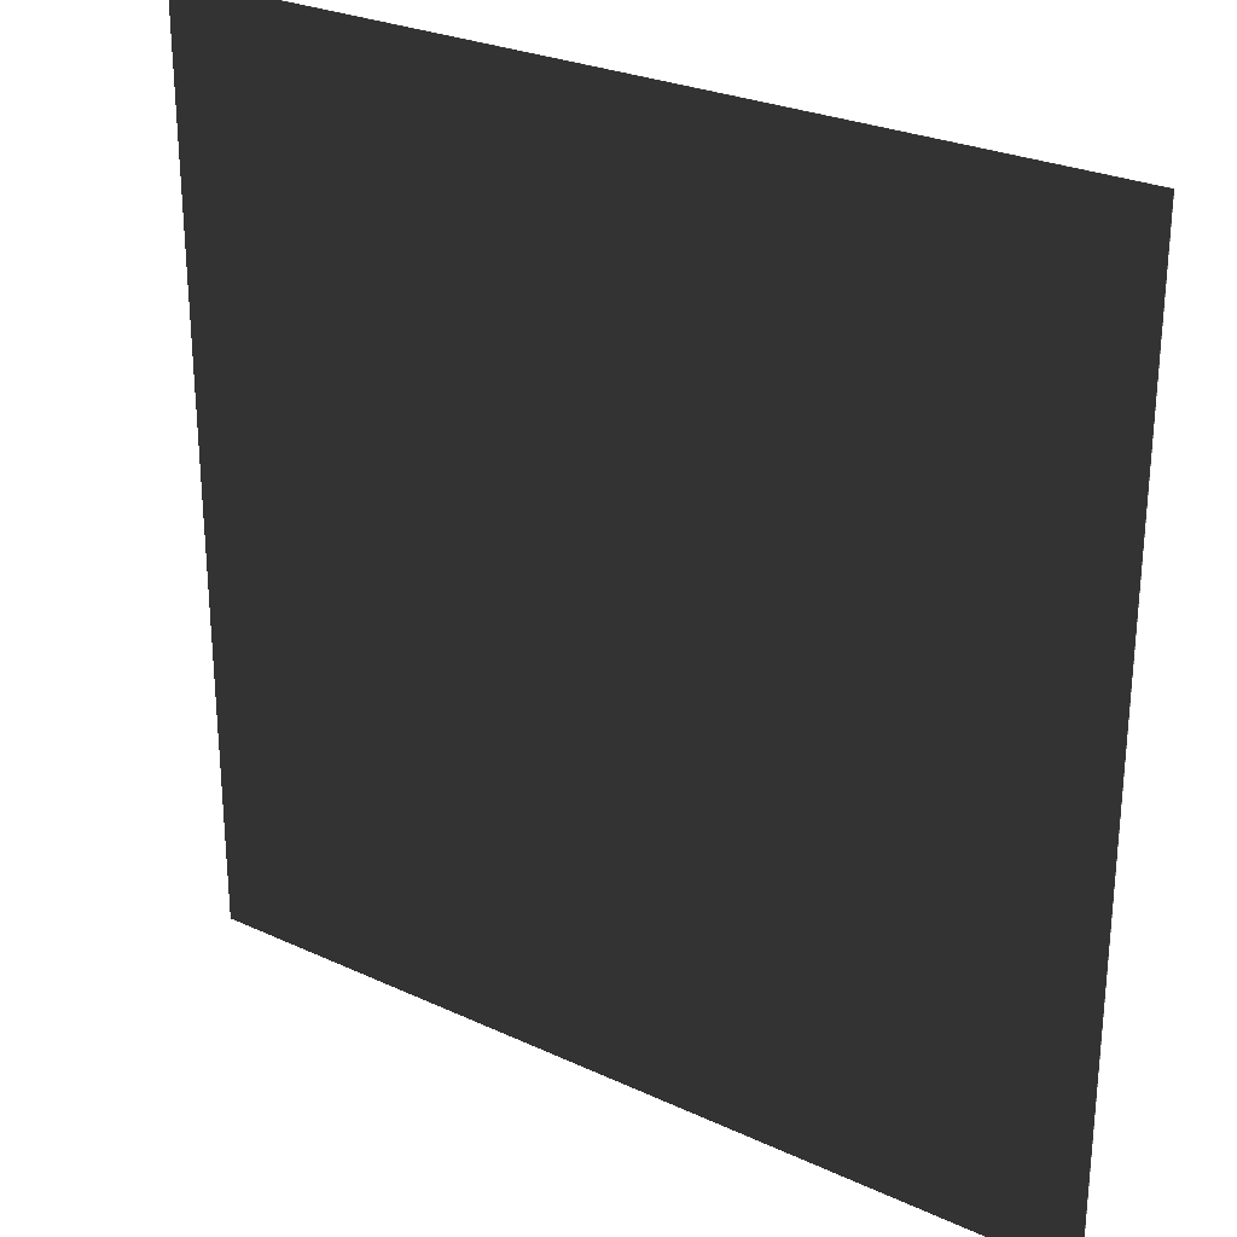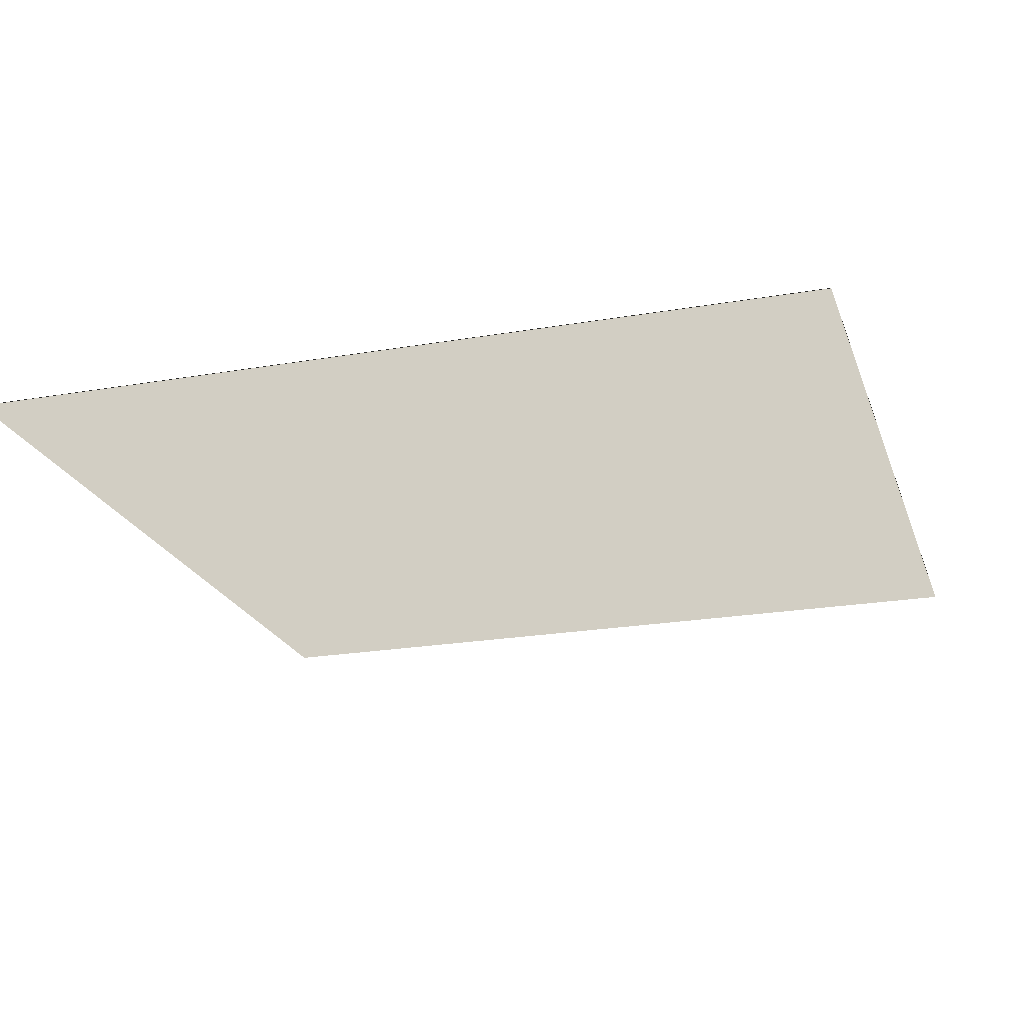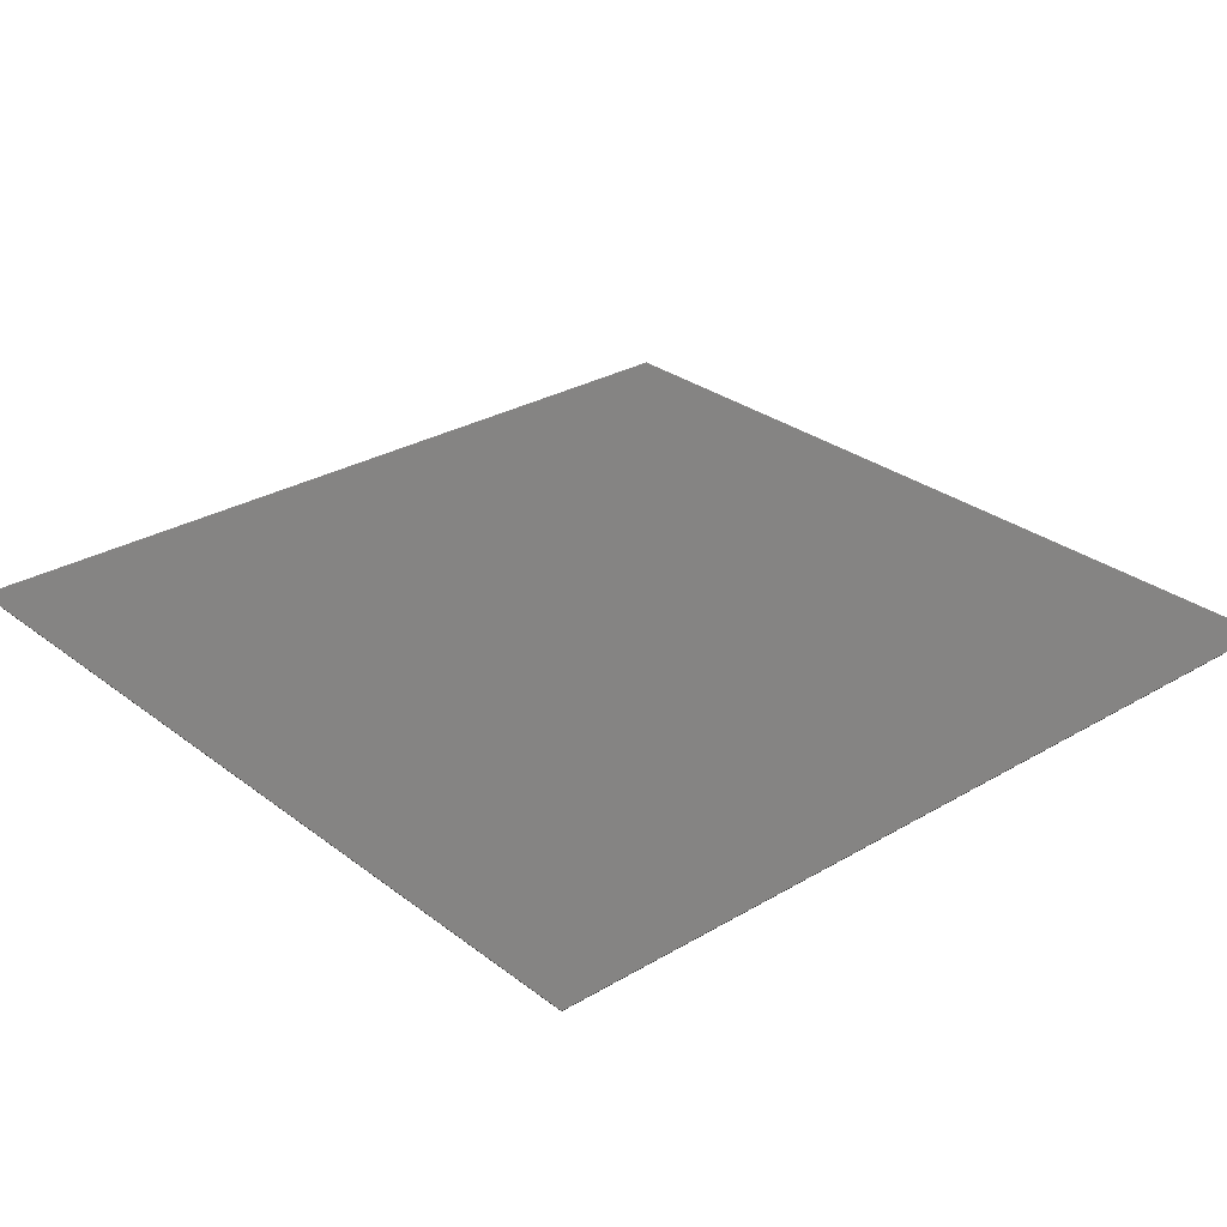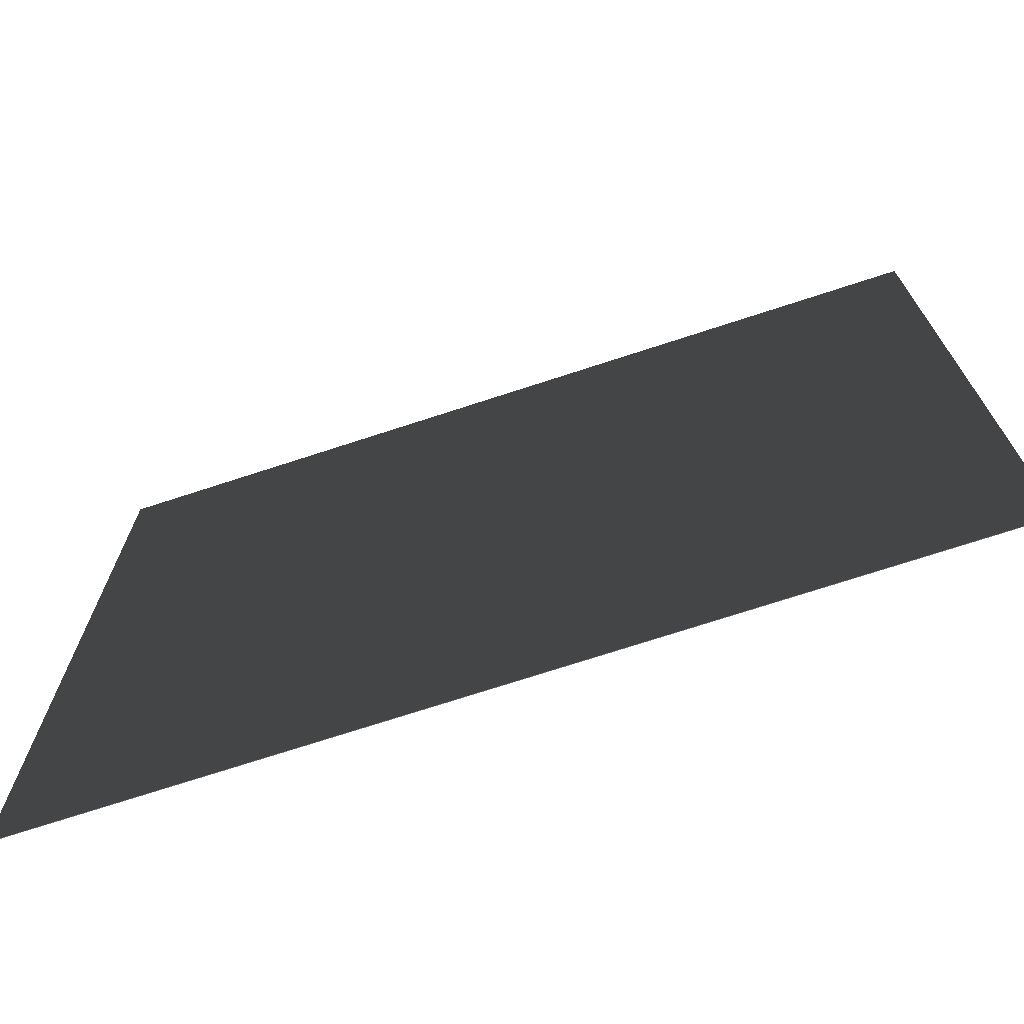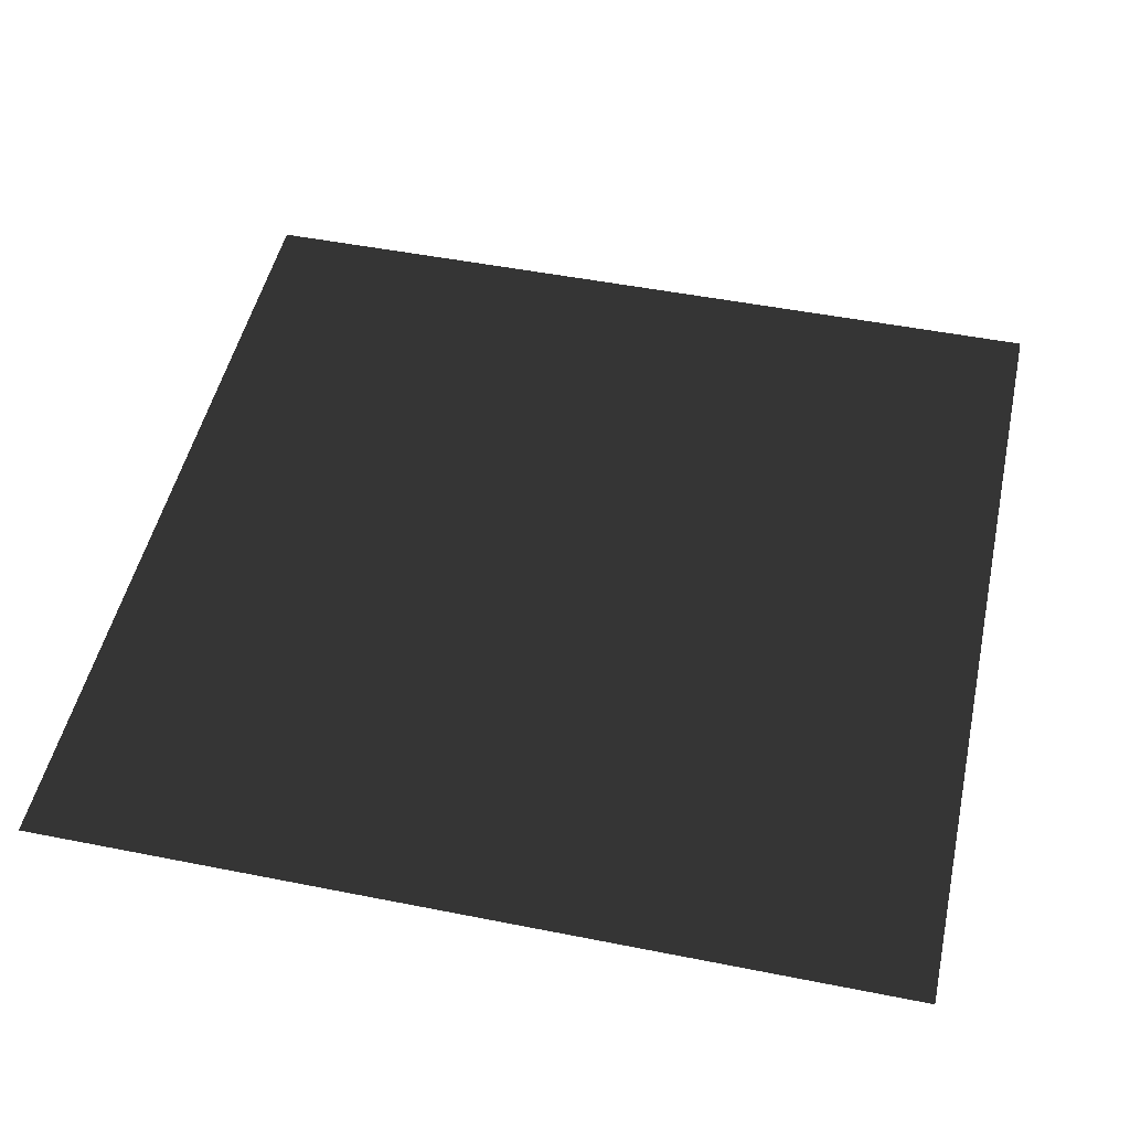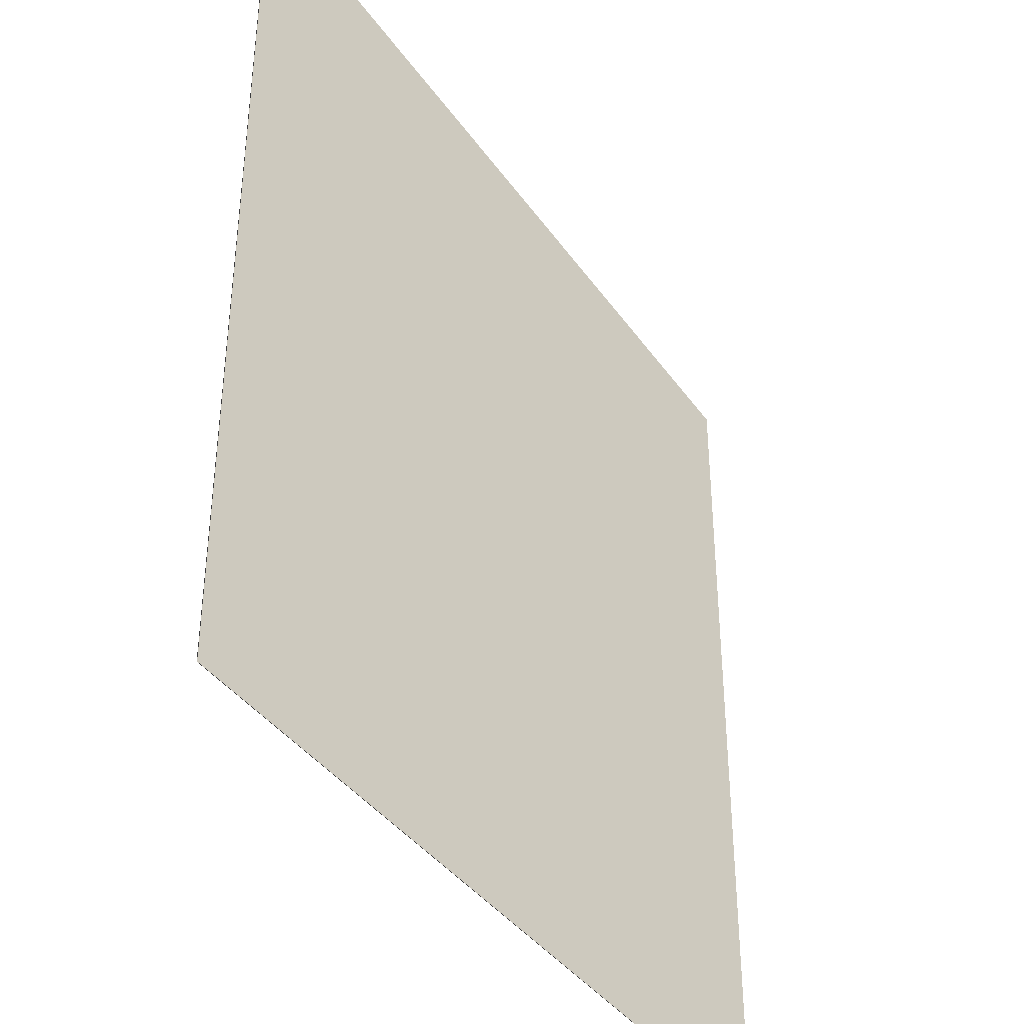
<metadata>
{"format":"obj","ext":"obj","renderer":"f3d","projection":"perspective","resolution":1024,"background":"white","views":[{"elev":26.9,"azim":35.7,"up":"+Y"},{"elev":-22.0,"azim":-73.1,"up":"+Z"},{"elev":28.8,"azim":-131.4,"up":"+Z"},{"elev":-72.4,"azim":18.1,"up":"+Y"},{"elev":49.4,"azim":12.4,"up":"+Z"},{"elev":-38.7,"azim":-58.9,"up":"+Y"}]}
</metadata>
<code>
g
v  1 1 0.000641
v  -1 1 0.000641
v  1 -1 0.000641
v  1 -1 0.000641
v  -1 1 0.000641
v  -1 -1 0.000641
v  -1 1 0.001664
v  1 1 0.001664
v  -1 -1 0.001664
v  -1 -1 0.001664
v  1 1 0.001664
v  1 -1 0.001664
g Mesh_1041.rip
f 1 2 3
f 4 5 6
f 7 8 9
f 10 11 12
g

</code>
